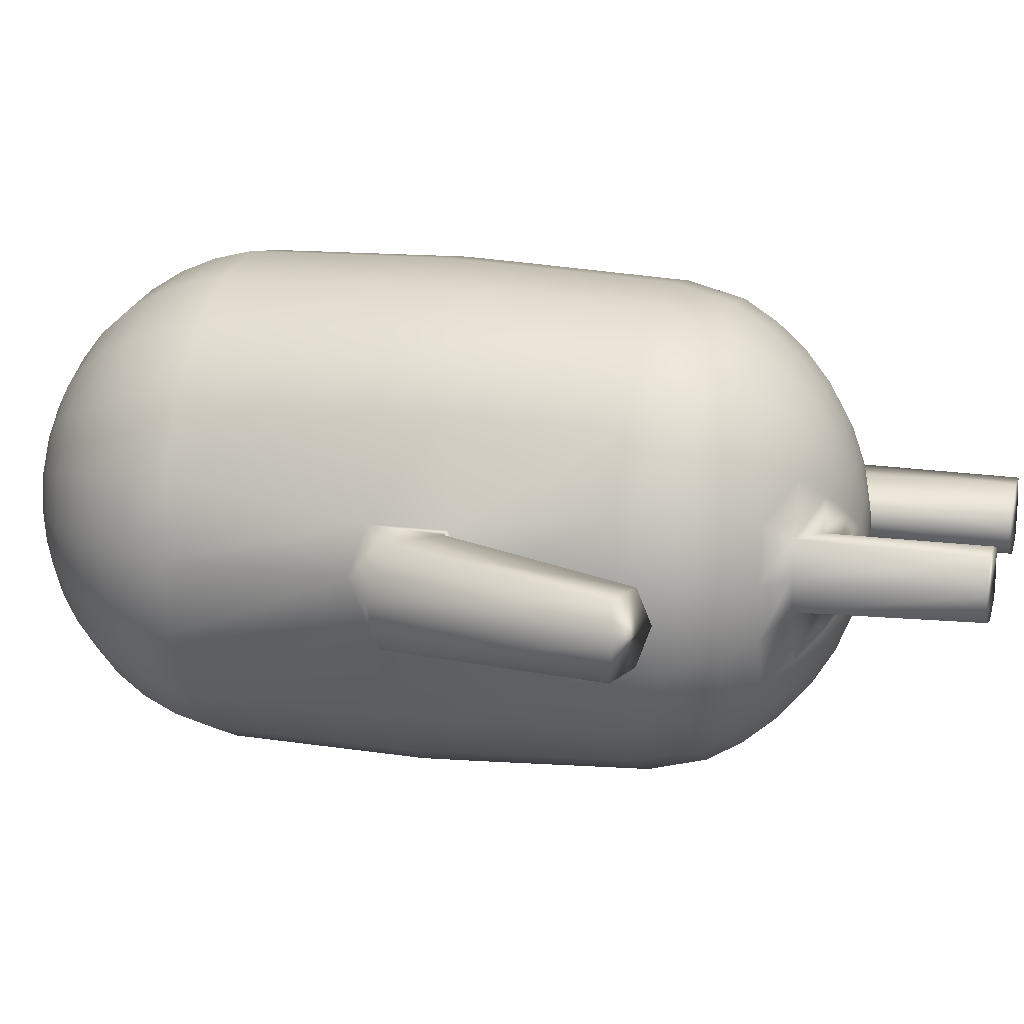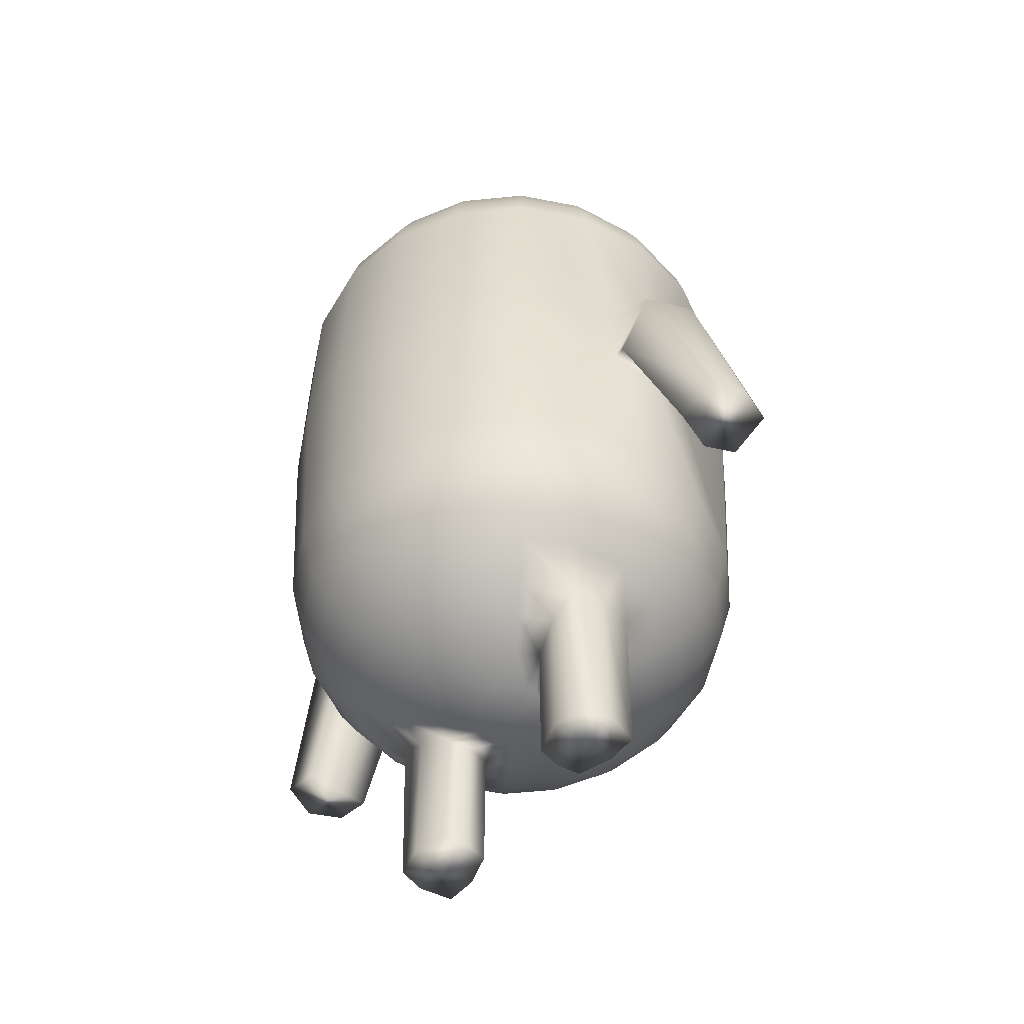
<metadata>
{"format":"obj","ext":"obj","renderer":"f3d","projection":"perspective","resolution":1024,"background":"white","views":[{"elev":16.0,"azim":-74.2,"up":"+Z"},{"elev":-53.4,"azim":-128.9,"up":"+Y"}]}
</metadata>
<code>
g default
v 0.06589 0.2305 -0.02141
v 0.05605 0.2305 -0.04072
v 0.04072 0.2305 -0.05605
v 0.02141 0.2305 -0.06589
v -0 0.2305 -0.06929
v -0 0.2305 0.06928
v 0.02141 0.2305 0.06589
v 0.04072 0.2305 0.05605
v 0.05605 0.2305 0.04072
v 0.06589 0.2305 0.02141
v 0.06928 0.2305 0
v 0.1302 0.2467 -0.04229
v 0.1107 0.2467 -0.08045
v 0.08045 0.2467 -0.1107
v 0.04229 0.2467 -0.1302
v -0 0.2467 -0.1369
v -0 0.2467 0.1369
v 0.04229 0.2467 0.1302
v 0.08045 0.2467 0.1107
v 0.1107 0.2467 0.08045
v 0.1302 0.2467 0.04229
v 0.1222 0.2467 0
v 0.1912 0.2733 -0.06214
v 0.1627 0.2733 -0.1182
v 0.1182 0.2733 -0.1627
v 0.06214 0.2733 -0.1912
v -0 0.2733 -0.2011
v -0 0.2733 0.2011
v 0.06214 0.2733 0.1912
v 0.1182 0.2733 0.1627
v 0.1627 0.2733 0.1182
v 0.1912 0.2733 0.06214
v 0.2476 0.3097 -0.05753
v 0.2106 0.3097 -0.153
v 0.153 0.3097 -0.2106
v 0.08045 0.3097 -0.2476
v -0 0.3097 -0.2603
v -0 0.3097 0.2603
v 0.08045 0.3097 0.2476
v 0.153 0.3097 0.2106
v 0.2106 0.3097 0.153
v 0.2476 0.3097 0.06492
v 0.2603 0.3097 0
v 0.2979 0.3548 -0.09678
v 0.2534 0.3548 -0.1841
v 0.1841 0.3548 -0.2534
v 0.09678 0.3548 -0.2979
v -0 0.3548 -0.3132
v -0 0.3548 0.3132
v 0.09678 0.3548 0.2979
v 0.1841 0.3548 0.2534
v 0.2534 0.3548 0.1841
v 0.2979 0.3548 0.09678
v 0.3132 0.3548 0
v 0.3408 0.4076 -0.1107
v 0.2899 0.4076 -0.2106
v 0.2106 0.4076 -0.2899
v 0.1107 0.4076 -0.3408
v -0 0.4076 -0.3583
v -0 0.4076 0.3583
v 0.1107 0.4076 0.3408
v 0.2106 0.4076 0.2899
v 0.2899 0.4076 0.2106
v 0.3408 0.4076 0.1107
v 0.3583 0.4076 0
v 0.3753 0.4669 -0.1219
v 0.3193 0.4669 -0.232
v 0.232 0.4669 -0.3193
v 0.1219 0.4669 -0.3753
v -0 0.4669 -0.3946
v -0 0.4669 0.3946
v 0.1219 0.4669 0.3753
v 0.232 0.4669 0.3193
v 0.3193 0.4669 0.232
v 0.3753 0.4669 0.1219
v 0.3946 0.4669 0
v 0.4006 0.5674 -0.1302
v 0.3408 0.5674 -0.2476
v 0.2476 0.5674 -0.3408
v 0.1302 0.5674 -0.4006
v -0 0.5674 -0.4212
v -0 0.5674 0.4212
v 0.1302 0.5674 0.4006
v 0.2476 0.5674 0.3408
v 0.3408 0.5674 0.2476
v 0.4006 0.5674 0.1302
v 0.4212 0.5674 0
v 0.416 0.8357 -0.08561
v 0.3539 0.8621 -0.2571
v 0.2571 0.8621 -0.3539
v 0.1352 0.8621 -0.416
v -0 0.8621 -0.4375
v -0 0.8621 0.4375
v 0.1352 0.8621 0.416
v 0.2571 0.8621 0.3539
v 0.3539 0.8621 0.2571
v 0.416 0.8357 0.08561
v 0.4375 0.8085 0
v 0.4212 0.9712 -0.08668
v 0.3583 0.9712 -0.2603
v 0.2603 0.9712 -0.3583
v 0.1369 0.9712 -0.4212
v -0 0.9712 -0.4429
v -0 0.9712 0.4429
v 0.1369 0.9712 0.4212
v 0.2603 0.9712 0.3583
v 0.3583 0.9712 0.2603
v 0.4212 0.9712 0.08668
v 0.4429 0.997 0
v 0.416 1.322 -0.1352
v 0.3539 1.322 -0.2571
v 0.2571 1.322 -0.3539
v 0.1352 1.322 -0.416
v -0 1.322 -0.4375
v -0 1.322 0.4375
v 0.1352 1.322 0.416
v 0.2571 1.322 0.3539
v 0.3539 1.322 0.2571
v 0.416 1.322 0.1352
v 0.4375 1.322 0
v 0.4006 1.389 -0.1302
v 0.3408 1.389 -0.2476
v 0.2476 1.389 -0.3408
v 0.1302 1.389 -0.4006
v -0 1.389 -0.4212
v -0 1.389 0.4212
v 0.1302 1.389 0.4006
v 0.2476 1.389 0.3408
v 0.3408 1.389 0.2476
v 0.4006 1.389 0.1302
v 0.4212 1.389 0
v 0.3753 1.454 -0.1219
v 0.3193 1.454 -0.232
v 0.232 1.454 -0.3193
v 0.1219 1.454 -0.3753
v -0 1.454 -0.3946
v -0 1.454 0.3946
v 0.1219 1.454 0.3753
v 0.232 1.454 0.3193
v 0.3193 1.454 0.232
v 0.3753 1.454 0.1219
v 0.3946 1.454 0
v 0.3408 1.513 -0.1107
v 0.2899 1.513 -0.2106
v 0.2106 1.513 -0.2899
v 0.1107 1.513 -0.3408
v -0 1.513 -0.3583
v -0 1.513 0.3583
v 0.1107 1.513 0.3408
v 0.2106 1.513 0.2899
v 0.2899 1.513 0.2106
v 0.3408 1.513 0.1107
v 0.3583 1.513 0
v 0.2979 1.566 -0.09678
v 0.2534 1.566 -0.1841
v 0.1841 1.566 -0.2534
v 0.09678 1.566 -0.2979
v -0 1.566 -0.3132
v -0 1.566 0.3132
v 0.09678 1.566 0.2979
v 0.1841 1.566 0.2534
v 0.2534 1.566 0.1841
v 0.2979 1.566 0.09678
v 0.3132 1.566 0
v 0.2476 1.611 -0.08045
v 0.2106 1.611 -0.153
v 0.153 1.611 -0.2106
v 0.08045 1.611 -0.2476
v -0 1.611 -0.2603
v -0 1.611 0.2603
v 0.08045 1.611 0.2476
v 0.153 1.611 0.2106
v 0.2106 1.611 0.153
v 0.2476 1.611 0.08045
v 0.2603 1.611 0
v 0.1912 1.647 -0.06214
v 0.1627 1.647 -0.1182
v 0.1182 1.647 -0.1627
v 0.06214 1.647 -0.1912
v -0 1.647 -0.2011
v -0 1.647 0.2011
v 0.06214 1.647 0.1912
v 0.1182 1.647 0.1627
v 0.1627 1.647 0.1182
v 0.1912 1.647 0.06214
v 0.2011 1.647 0
v 0.1302 1.674 -0.04229
v 0.1107 1.674 -0.08045
v 0.08045 1.674 -0.1107
v 0.04229 1.674 -0.1302
v -0 1.674 -0.1369
v -0 1.674 0.1369
v 0.04229 1.674 0.1302
v 0.08045 1.674 0.1107
v 0.1107 1.674 0.08045
v 0.1302 1.674 0.04229
v 0.1369 1.674 0
v 0.06589 1.69 -0.02141
v 0.05605 1.69 -0.04072
v 0.04072 1.69 -0.05605
v 0.02141 1.69 -0.06589
v -0 1.69 -0.06929
v -0 1.69 0.06928
v 0.02141 1.69 0.06589
v 0.04072 1.69 0.05605
v 0.05605 1.69 0.04072
v 0.06589 1.69 0.02141
v 0.06928 1.69 0
v -0 0.2251 0
v -0 1.695 0
v 0.4431 0.8347 0.08561
v 0.447 0.8003 0
v 0.5548 0.927 0
v 0.5228 0.9164 0.08668
v 0.4431 0.8347 -0.08561
v 0.5228 0.9164 -0.08668
v 0.5589 0.4951 0.06365
v 0.5446 0.4737 -0
v 0.6605 0.5072 -0
v 0.6373 0.5165 0.06445
v 0.5589 0.4951 -0.06365
v 0.6373 0.5165 -0.06445
v 0.1302 0 0.04229
v 0.1222 0 0
v 0.2011 0 0
v 0.1912 0 0.06214
v 0.1302 0 -0.04229
v 0.1912 0 -0.06214
v 0.2603 0 -0
v 0.2476 0 0.06018
v 0.2476 0 -0.0478
v -0.06589 0.2305 -0.02141
v -0.05605 0.2305 -0.04072
v -0.04072 0.2305 -0.05605
v -0.02141 0.2305 -0.06589
v -0.02141 0.2305 0.06589
v -0.04072 0.2305 0.05605
v -0.05605 0.2305 0.04072
v -0.06589 0.2305 0.02141
v -0.06928 0.2305 0
v -0.1302 0.2467 -0.04229
v -0.1107 0.2467 -0.08045
v -0.08045 0.2467 -0.1107
v -0.04229 0.2467 -0.1302
v -0.04229 0.2467 0.1302
v -0.08045 0.2467 0.1107
v -0.1107 0.2467 0.08045
v -0.1302 0.2467 0.04229
v -0.1222 0.2467 0
v -0.1912 0.2733 -0.06214
v -0.1627 0.2733 -0.1182
v -0.1182 0.2733 -0.1627
v -0.06214 0.2733 -0.1912
v -0.06214 0.2733 0.1912
v -0.1182 0.2733 0.1627
v -0.1627 0.2733 0.1182
v -0.1912 0.2733 0.06214
v -0.2476 0.3097 -0.05753
v -0.2106 0.3097 -0.153
v -0.153 0.3097 -0.2106
v -0.08045 0.3097 -0.2476
v -0.08045 0.3097 0.2476
v -0.153 0.3097 0.2106
v -0.2106 0.3097 0.153
v -0.2476 0.3097 0.06492
v -0.2603 0.3097 0
v -0.2979 0.3548 -0.09678
v -0.2534 0.3548 -0.1841
v -0.1841 0.3548 -0.2534
v -0.09678 0.3548 -0.2979
v -0.09678 0.3548 0.2979
v -0.1841 0.3548 0.2534
v -0.2534 0.3548 0.1841
v -0.2979 0.3548 0.09678
v -0.3132 0.3548 0
v -0.3408 0.4076 -0.1107
v -0.2899 0.4076 -0.2106
v -0.2106 0.4076 -0.2899
v -0.1107 0.4076 -0.3408
v -0.1107 0.4076 0.3408
v -0.2106 0.4076 0.2899
v -0.2899 0.4076 0.2106
v -0.3408 0.4076 0.1107
v -0.3583 0.4076 0
v -0.3753 0.4669 -0.1219
v -0.3193 0.4669 -0.232
v -0.232 0.4669 -0.3193
v -0.1219 0.4669 -0.3753
v -0.1219 0.4669 0.3753
v -0.232 0.4669 0.3193
v -0.3193 0.4669 0.232
v -0.3753 0.4669 0.1219
v -0.3946 0.4669 0
v -0.4006 0.5674 -0.1302
v -0.3408 0.5674 -0.2476
v -0.2476 0.5674 -0.3408
v -0.1302 0.5674 -0.4006
v -0.1302 0.5674 0.4006
v -0.2476 0.5674 0.3408
v -0.3408 0.5674 0.2476
v -0.4006 0.5674 0.1302
v -0.4212 0.5674 0
v -0.416 0.8357 -0.08561
v -0.3539 0.8621 -0.2571
v -0.2571 0.8621 -0.3539
v -0.1352 0.8621 -0.416
v -0.1352 0.8621 0.416
v -0.2571 0.8621 0.3539
v -0.3539 0.8621 0.2571
v -0.416 0.8357 0.08561
v -0.4375 0.8085 0
v -0.4212 0.9712 -0.08668
v -0.3583 0.9712 -0.2603
v -0.2603 0.9712 -0.3583
v -0.1369 0.9712 -0.4212
v -0.1369 0.9712 0.4212
v -0.2603 0.9712 0.3583
v -0.3583 0.9712 0.2603
v -0.4212 0.9712 0.08668
v -0.4429 0.997 0
v -0.416 1.322 -0.1352
v -0.3539 1.322 -0.2571
v -0.2571 1.322 -0.3539
v -0.1352 1.322 -0.416
v -0.1352 1.322 0.416
v -0.2571 1.322 0.3539
v -0.3539 1.322 0.2571
v -0.416 1.322 0.1352
v -0.4375 1.322 0
v -0.4006 1.389 -0.1302
v -0.3408 1.389 -0.2476
v -0.2476 1.389 -0.3408
v -0.1302 1.389 -0.4006
v -0.1302 1.389 0.4006
v -0.2476 1.389 0.3408
v -0.3408 1.389 0.2476
v -0.4006 1.389 0.1302
v -0.4212 1.389 0
v -0.3753 1.454 -0.1219
v -0.3193 1.454 -0.232
v -0.232 1.454 -0.3193
v -0.1219 1.454 -0.3753
v -0.1219 1.454 0.3753
v -0.232 1.454 0.3193
v -0.3193 1.454 0.232
v -0.3753 1.454 0.1219
v -0.3946 1.454 0
v -0.3408 1.513 -0.1107
v -0.2899 1.513 -0.2106
v -0.2106 1.513 -0.2899
v -0.1107 1.513 -0.3408
v -0.1107 1.513 0.3408
v -0.2106 1.513 0.2899
v -0.2899 1.513 0.2106
v -0.3408 1.513 0.1107
v -0.3583 1.513 0
v -0.2979 1.566 -0.09678
v -0.2534 1.566 -0.1841
v -0.1841 1.566 -0.2534
v -0.09678 1.566 -0.2979
v -0.09678 1.566 0.2979
v -0.1841 1.566 0.2534
v -0.2534 1.566 0.1841
v -0.2979 1.566 0.09678
v -0.3132 1.566 0
v -0.2476 1.611 -0.08045
v -0.2106 1.611 -0.153
v -0.153 1.611 -0.2106
v -0.08045 1.611 -0.2476
v -0.08045 1.611 0.2476
v -0.153 1.611 0.2106
v -0.2106 1.611 0.153
v -0.2476 1.611 0.08045
v -0.2603 1.611 0
v -0.1912 1.647 -0.06214
v -0.1627 1.647 -0.1182
v -0.1182 1.647 -0.1627
v -0.06214 1.647 -0.1912
v -0.06214 1.647 0.1912
v -0.1182 1.647 0.1627
v -0.1627 1.647 0.1182
v -0.1912 1.647 0.06214
v -0.2011 1.647 0
v -0.1302 1.674 -0.04229
v -0.1107 1.674 -0.08045
v -0.08045 1.674 -0.1107
v -0.04229 1.674 -0.1302
v -0.04229 1.674 0.1302
v -0.08045 1.674 0.1107
v -0.1107 1.674 0.08045
v -0.1302 1.674 0.04229
v -0.1369 1.674 0
v -0.06589 1.69 -0.02141
v -0.05605 1.69 -0.04072
v -0.04072 1.69 -0.05605
v -0.02141 1.69 -0.06589
v -0.02141 1.69 0.06589
v -0.04072 1.69 0.05605
v -0.05605 1.69 0.04072
v -0.06589 1.69 0.02141
v -0.06928 1.69 0
v -0.4431 0.8347 0.08561
v -0.447 0.8003 0
v -0.5548 0.927 0
v -0.5228 0.9164 0.08668
v -0.4431 0.8347 -0.08561
v -0.5228 0.9164 -0.08668
v -0.5589 0.4951 0.06365
v -0.5446 0.4737 -0
v -0.6605 0.5072 -0
v -0.6373 0.5165 0.06445
v -0.5589 0.4951 -0.06365
v -0.6373 0.5165 -0.06445
v -0.1302 0 0.04229
v -0.1222 0 0
v -0.2011 0 0
v -0.1912 0 0.06214
v -0.1302 0 -0.04229
v -0.1912 0 -0.06214
v -0.2603 0 -0
v -0.2476 0 0.06018
v -0.2476 0 -0.0478
g polySurface1
f 1 2 13 12
f 2 3 14 13
f 3 4 15 14
f 4 5 16 15
f 6 7 18 17
f 7 8 19 18
f 8 9 20 19
f 9 10 21 20
f 10 11 22 21
f 11 1 12 22
f 12 13 24 23
f 13 14 25 24
f 14 15 26 25
f 15 16 27 26
f 17 18 29 28
f 18 19 30 29
f 19 20 31 30
f 20 21 32 31
f 223 224 225 226
f 224 227 228 225
f 23 24 34 33
f 24 25 35 34
f 25 26 36 35
f 26 27 37 36
f 28 29 39 38
f 29 30 40 39
f 30 31 41 40
f 31 32 42 41
f 226 225 229 230
f 225 228 231 229
f 33 34 45 44
f 34 35 46 45
f 35 36 47 46
f 36 37 48 47
f 38 39 50 49
f 39 40 51 50
f 40 41 52 51
f 41 42 53 52
f 42 43 54 53
f 43 33 44 54
f 44 45 56 55
f 45 46 57 56
f 46 47 58 57
f 47 48 59 58
f 49 50 61 60
f 50 51 62 61
f 51 52 63 62
f 52 53 64 63
f 53 54 65 64
f 54 44 55 65
f 55 56 67 66
f 56 57 68 67
f 57 58 69 68
f 58 59 70 69
f 60 61 72 71
f 61 62 73 72
f 62 63 74 73
f 63 64 75 74
f 64 65 76 75
f 65 55 66 76
f 66 67 78 77
f 67 68 79 78
f 68 69 80 79
f 69 70 81 80
f 71 72 83 82
f 72 73 84 83
f 73 74 85 84
f 74 75 86 85
f 75 76 87 86
f 76 66 77 87
f 77 78 89 88
f 78 79 90 89
f 79 80 91 90
f 80 81 92 91
f 82 83 94 93
f 83 84 95 94
f 84 85 96 95
f 85 86 97 96
f 86 87 98 97
f 87 77 88 98
f 88 89 100 99
f 89 90 101 100
f 90 91 102 101
f 91 92 103 102
f 93 94 105 104
f 94 95 106 105
f 95 96 107 106
f 96 97 108 107
f 217 218 219 220
f 218 221 222 219
f 99 100 111 110
f 100 101 112 111
f 101 102 113 112
f 102 103 114 113
f 104 105 116 115
f 105 106 117 116
f 106 107 118 117
f 107 108 119 118
f 108 109 120 119
f 109 99 110 120
f 110 111 122 121
f 111 112 123 122
f 112 113 124 123
f 113 114 125 124
f 115 116 127 126
f 116 117 128 127
f 117 118 129 128
f 118 119 130 129
f 119 120 131 130
f 120 110 121 131
f 121 122 133 132
f 122 123 134 133
f 123 124 135 134
f 124 125 136 135
f 126 127 138 137
f 127 128 139 138
f 128 129 140 139
f 129 130 141 140
f 130 131 142 141
f 131 121 132 142
f 132 133 144 143
f 133 134 145 144
f 134 135 146 145
f 135 136 147 146
f 137 138 149 148
f 138 139 150 149
f 139 140 151 150
f 140 141 152 151
f 141 142 153 152
f 142 132 143 153
f 143 144 155 154
f 144 145 156 155
f 145 146 157 156
f 146 147 158 157
f 148 149 160 159
f 149 150 161 160
f 150 151 162 161
f 151 152 163 162
f 152 153 164 163
f 153 143 154 164
f 154 155 166 165
f 155 156 167 166
f 156 157 168 167
f 157 158 169 168
f 159 160 171 170
f 160 161 172 171
f 161 162 173 172
f 162 163 174 173
f 163 164 175 174
f 164 154 165 175
f 165 166 177 176
f 166 167 178 177
f 167 168 179 178
f 168 169 180 179
f 170 171 182 181
f 171 172 183 182
f 172 173 184 183
f 173 174 185 184
f 174 175 186 185
f 175 165 176 186
f 176 177 188 187
f 177 178 189 188
f 178 179 190 189
f 179 180 191 190
f 181 182 193 192
f 182 183 194 193
f 183 184 195 194
f 184 185 196 195
f 185 186 197 196
f 186 176 187 197
f 187 188 199 198
f 188 189 200 199
f 189 190 201 200
f 190 191 202 201
f 192 193 204 203
f 193 194 205 204
f 194 195 206 205
f 195 196 207 206
f 196 197 208 207
f 197 187 198 208
f 2 1 209
f 3 2 209
f 4 3 209
f 5 4 209
f 7 6 209
f 8 7 209
f 9 8 209
f 10 9 209
f 11 10 209
f 1 11 209
f 198 199 210
f 199 200 210
f 200 201 210
f 201 202 210
f 203 204 210
f 204 205 210
f 205 206 210
f 206 207 210
f 207 208 210
f 208 198 210
f 97 98 212 211
f 109 108 214 213
f 108 97 211 214
f 98 88 215 212
f 88 99 216 215
f 99 109 213 216
f 211 212 218 217
f 213 214 220 219
f 214 211 217 220
f 212 215 221 218
f 215 216 222 221
f 216 213 219 222
f 21 22 224 223
f 32 21 223 226
f 22 12 227 224
f 12 23 228 227
f 43 42 230 229
f 42 32 226 230
f 23 33 231 228
f 33 43 229 231
f 232 241 242 233
f 233 242 243 234
f 234 243 244 235
f 235 244 16 5
f 6 17 245 236
f 236 245 246 237
f 237 246 247 238
f 238 247 248 239
f 239 248 249 240
f 240 249 241 232
f 241 250 251 242
f 242 251 252 243
f 243 252 253 244
f 244 253 27 16
f 17 28 254 245
f 245 254 255 246
f 246 255 256 247
f 247 256 257 248
f 414 417 416 415
f 415 416 419 418
f 250 258 259 251
f 251 259 260 252
f 252 260 261 253
f 253 261 37 27
f 28 38 262 254
f 254 262 263 255
f 255 263 264 256
f 256 264 265 257
f 417 421 420 416
f 416 420 422 419
f 258 267 268 259
f 259 268 269 260
f 260 269 270 261
f 261 270 48 37
f 38 49 271 262
f 262 271 272 263
f 263 272 273 264
f 264 273 274 265
f 265 274 275 266
f 266 275 267 258
f 267 276 277 268
f 268 277 278 269
f 269 278 279 270
f 270 279 59 48
f 49 60 280 271
f 271 280 281 272
f 272 281 282 273
f 273 282 283 274
f 274 283 284 275
f 275 284 276 267
f 276 285 286 277
f 277 286 287 278
f 278 287 288 279
f 279 288 70 59
f 60 71 289 280
f 280 289 290 281
f 281 290 291 282
f 282 291 292 283
f 283 292 293 284
f 284 293 285 276
f 285 294 295 286
f 286 295 296 287
f 287 296 297 288
f 288 297 81 70
f 71 82 298 289
f 289 298 299 290
f 290 299 300 291
f 291 300 301 292
f 292 301 302 293
f 293 302 294 285
f 294 303 304 295
f 295 304 305 296
f 296 305 306 297
f 297 306 92 81
f 82 93 307 298
f 298 307 308 299
f 299 308 309 300
f 300 309 310 301
f 301 310 311 302
f 302 311 303 294
f 303 312 313 304
f 304 313 314 305
f 305 314 315 306
f 306 315 103 92
f 93 104 316 307
f 307 316 317 308
f 308 317 318 309
f 309 318 319 310
f 408 411 410 409
f 409 410 413 412
f 312 321 322 313
f 313 322 323 314
f 314 323 324 315
f 315 324 114 103
f 104 115 325 316
f 316 325 326 317
f 317 326 327 318
f 318 327 328 319
f 319 328 329 320
f 320 329 321 312
f 321 330 331 322
f 322 331 332 323
f 323 332 333 324
f 324 333 125 114
f 115 126 334 325
f 325 334 335 326
f 326 335 336 327
f 327 336 337 328
f 328 337 338 329
f 329 338 330 321
f 330 339 340 331
f 331 340 341 332
f 332 341 342 333
f 333 342 136 125
f 126 137 343 334
f 334 343 344 335
f 335 344 345 336
f 336 345 346 337
f 337 346 347 338
f 338 347 339 330
f 339 348 349 340
f 340 349 350 341
f 341 350 351 342
f 342 351 147 136
f 137 148 352 343
f 343 352 353 344
f 344 353 354 345
f 345 354 355 346
f 346 355 356 347
f 347 356 348 339
f 348 357 358 349
f 349 358 359 350
f 350 359 360 351
f 351 360 158 147
f 148 159 361 352
f 352 361 362 353
f 353 362 363 354
f 354 363 364 355
f 355 364 365 356
f 356 365 357 348
f 357 366 367 358
f 358 367 368 359
f 359 368 369 360
f 360 369 169 158
f 159 170 370 361
f 361 370 371 362
f 362 371 372 363
f 363 372 373 364
f 364 373 374 365
f 365 374 366 357
f 366 375 376 367
f 367 376 377 368
f 368 377 378 369
f 369 378 180 169
f 170 181 379 370
f 370 379 380 371
f 371 380 381 372
f 372 381 382 373
f 373 382 383 374
f 374 383 375 366
f 375 384 385 376
f 376 385 386 377
f 377 386 387 378
f 378 387 191 180
f 181 192 388 379
f 379 388 389 380
f 380 389 390 381
f 381 390 391 382
f 382 391 392 383
f 383 392 384 375
f 384 393 394 385
f 385 394 395 386
f 386 395 396 387
f 387 396 202 191
f 192 203 397 388
f 388 397 398 389
f 389 398 399 390
f 390 399 400 391
f 391 400 401 392
f 392 401 393 384
f 233 209 232
f 234 209 233
f 235 209 234
f 5 209 235
f 236 209 6
f 237 209 236
f 238 209 237
f 239 209 238
f 240 209 239
f 232 209 240
f 393 210 394
f 394 210 395
f 395 210 396
f 396 210 202
f 203 210 397
f 397 210 398
f 398 210 399
f 399 210 400
f 400 210 401
f 401 210 393
f 310 402 403 311
f 320 404 405 319
f 319 405 402 310
f 311 403 406 303
f 303 406 407 312
f 312 407 404 320
f 402 408 409 403
f 404 410 411 405
f 405 411 408 402
f 403 409 412 406
f 406 412 413 407
f 407 413 410 404
f 248 414 415 249
f 257 417 414 248
f 249 415 418 241
f 241 418 419 250
f 266 420 421 265
f 265 421 417 257
f 250 419 422 258
f 258 422 420 266

</code>
